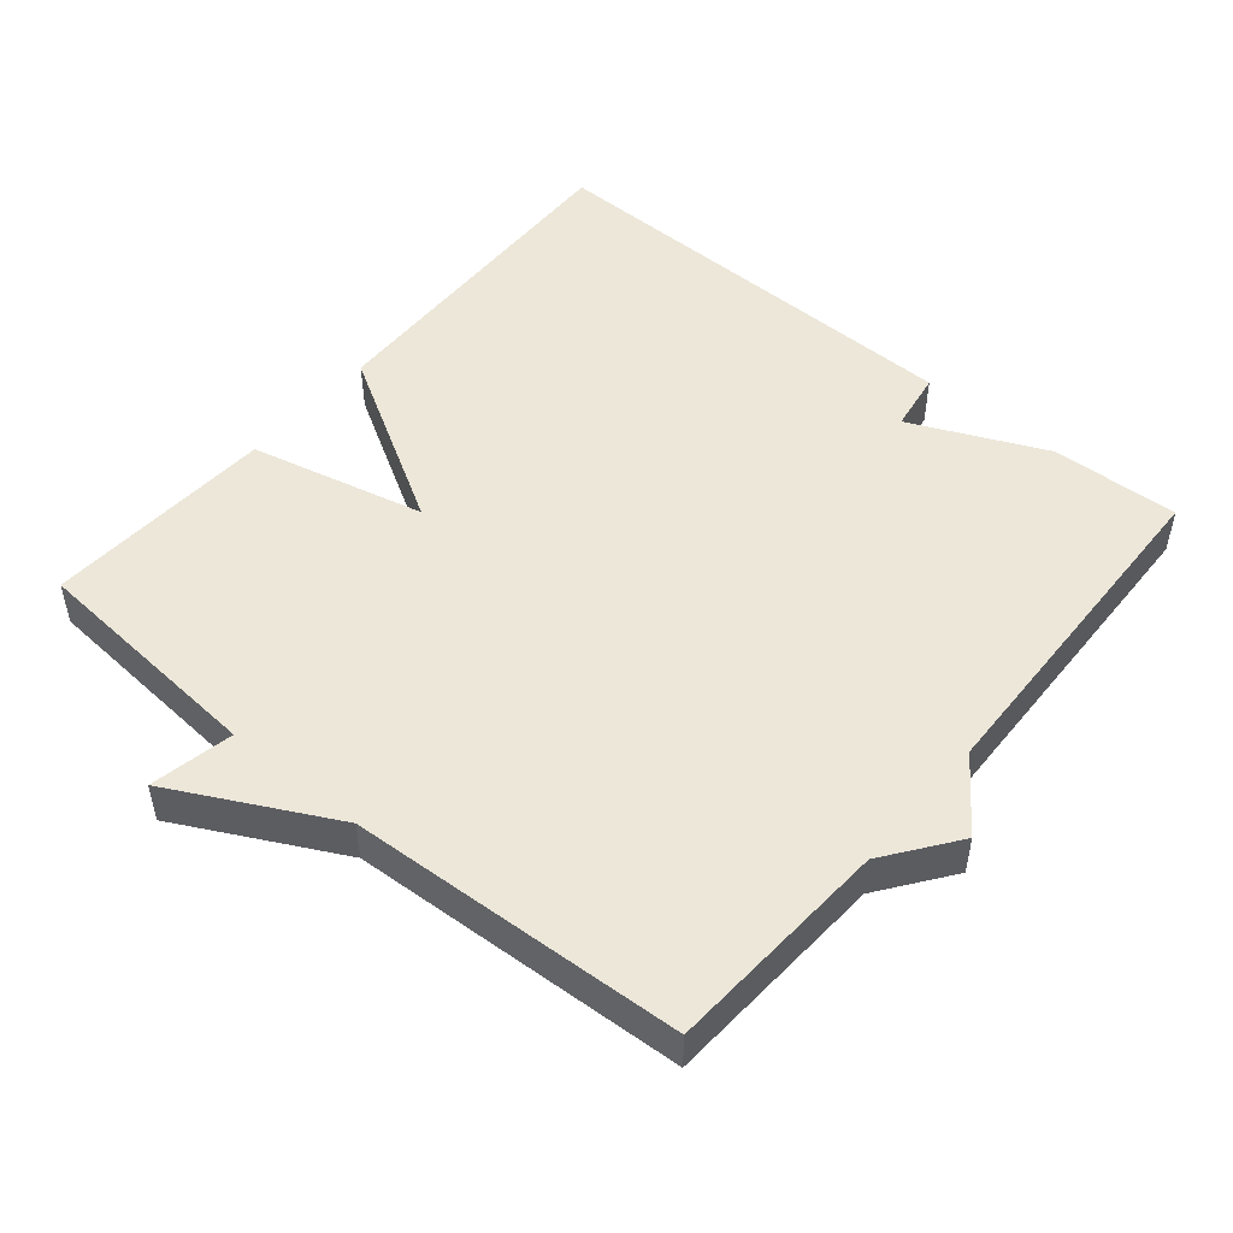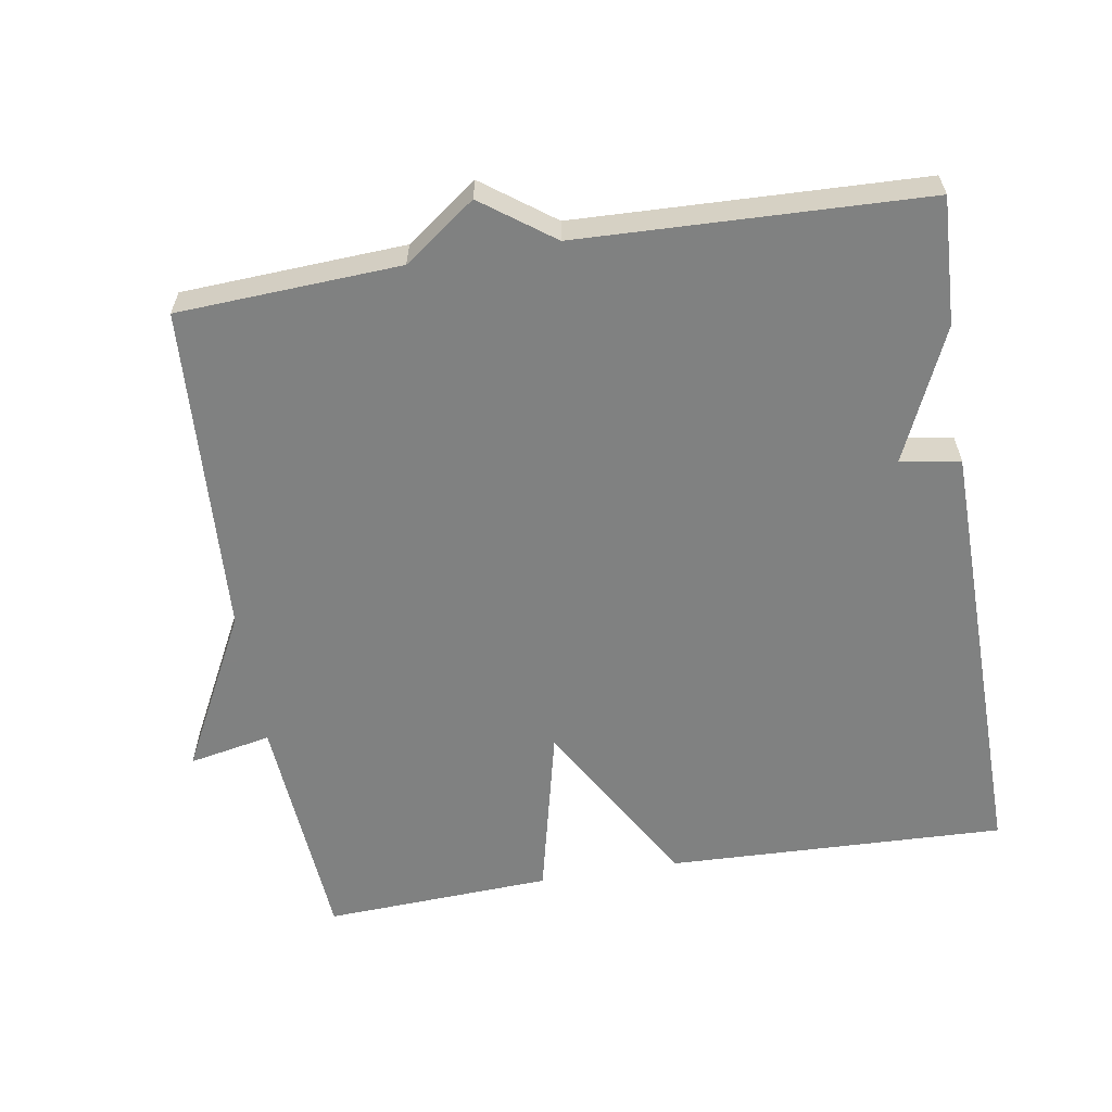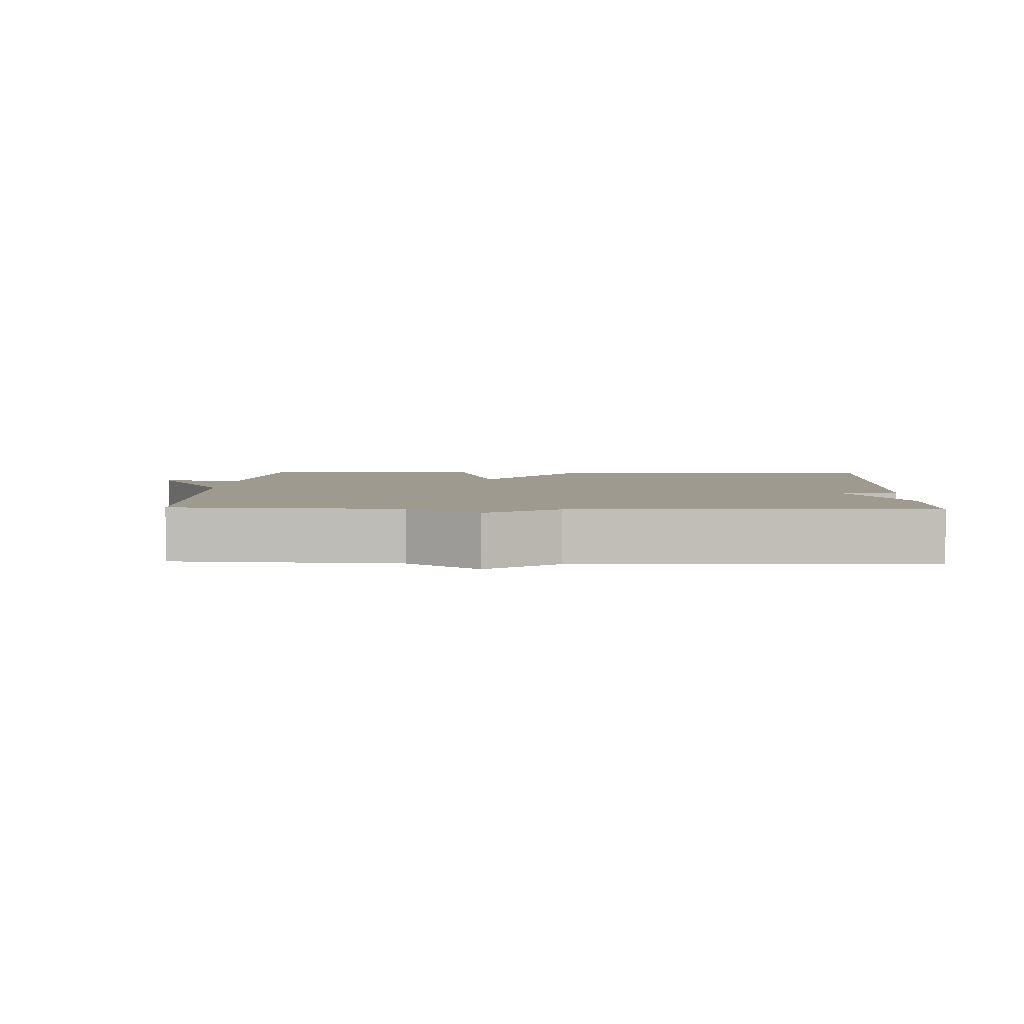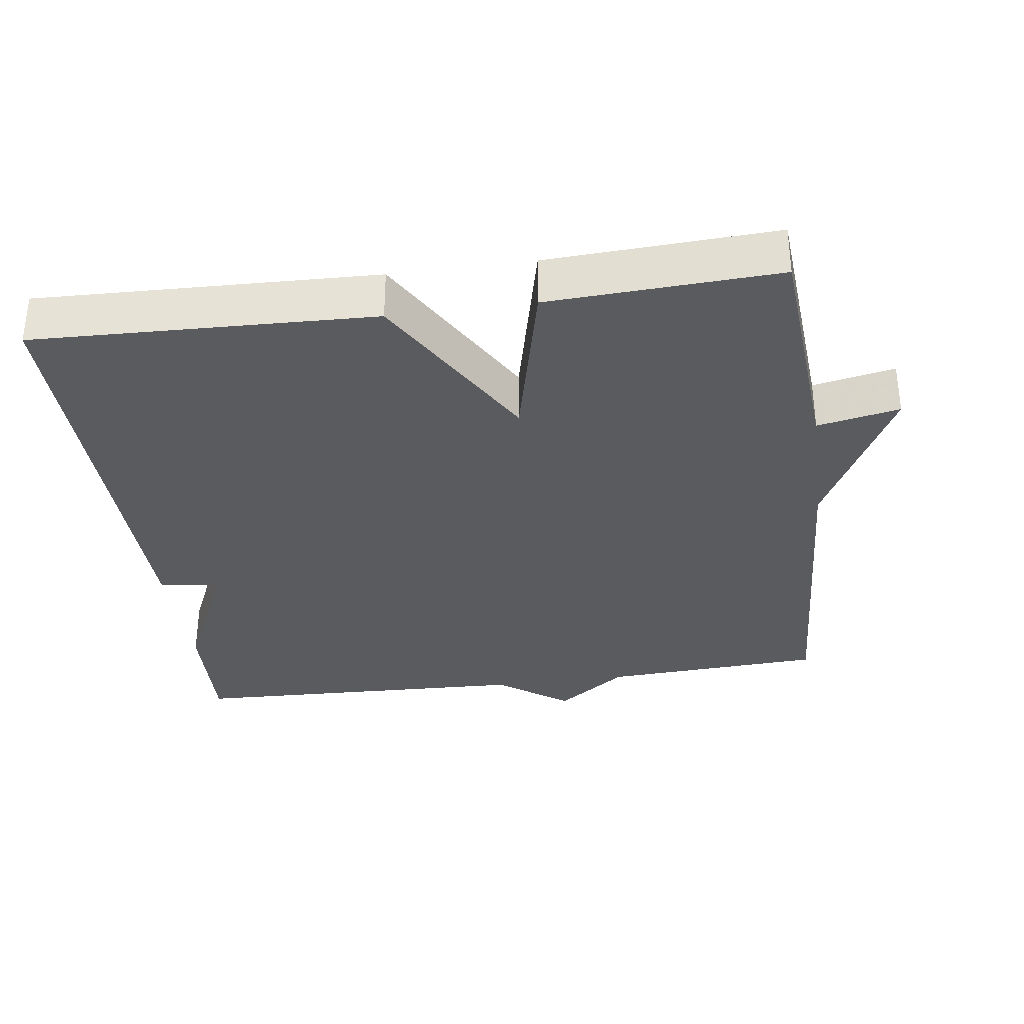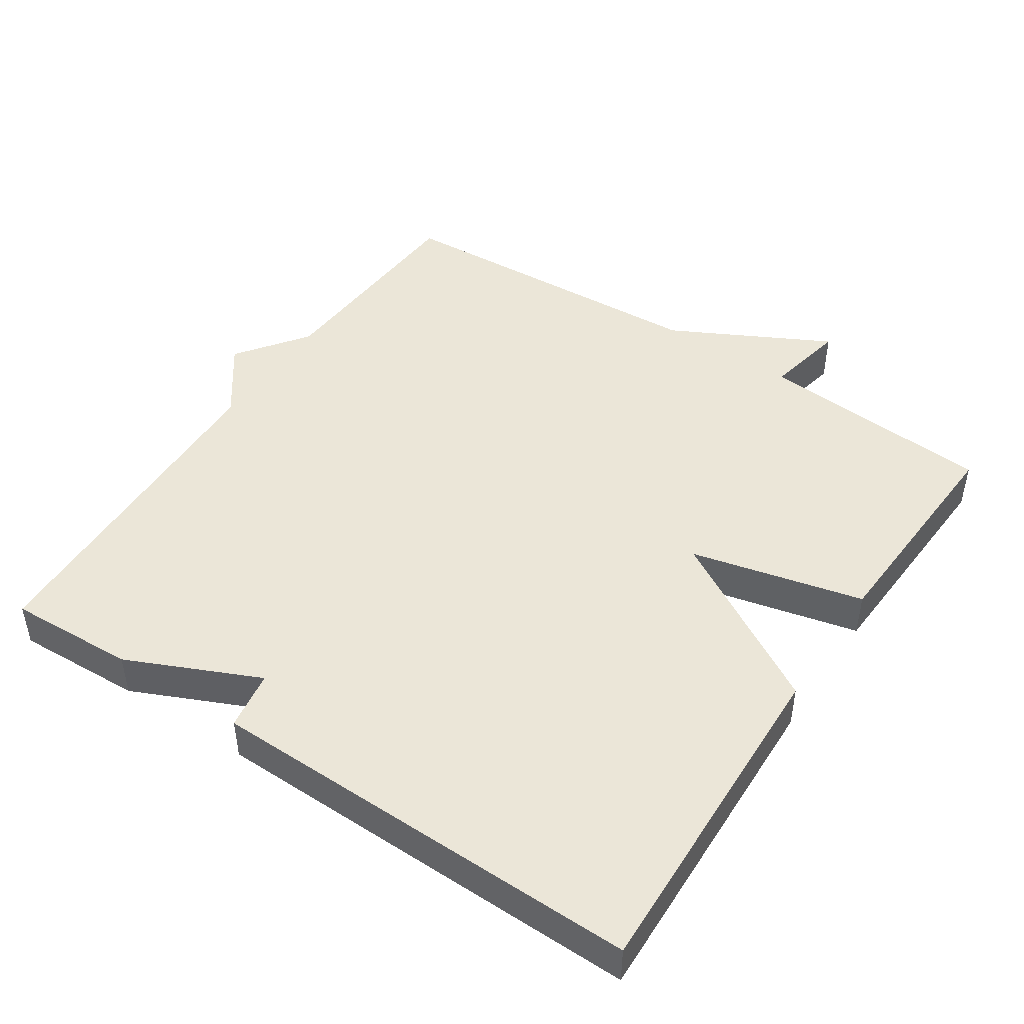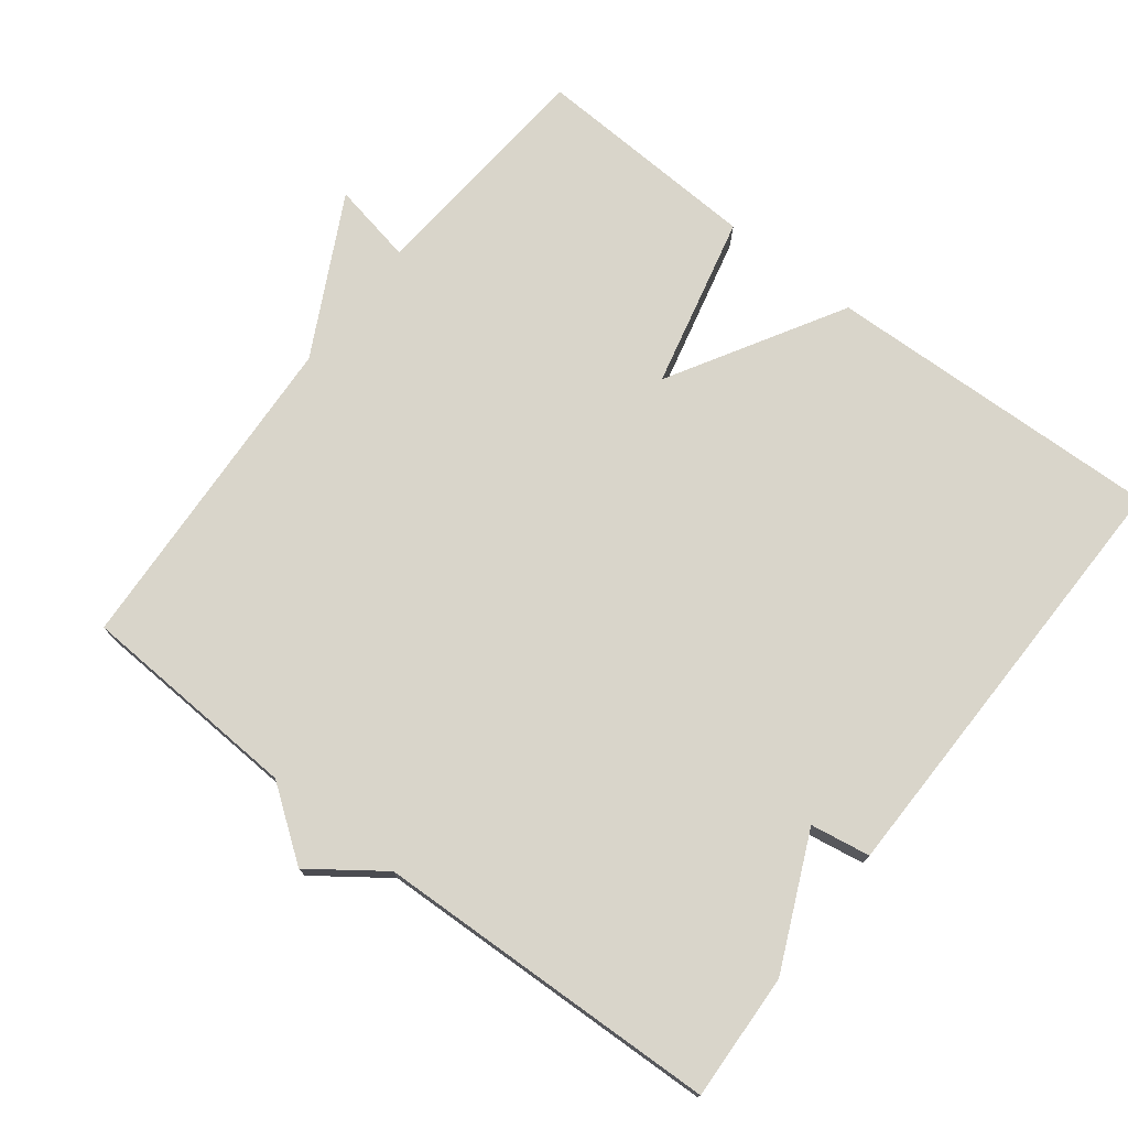
<metadata>
{"format":"obj","ext":"obj","renderer":"f3d","projection":"perspective","resolution":1024,"background":"white","views":[{"elev":49.6,"azim":-50.0,"up":"+Y"},{"elev":-60.3,"azim":9.3,"up":"+Y"},{"elev":3.8,"azim":2.4,"up":"+Y"},{"elev":-33.4,"azim":-172.1,"up":"+Y"},{"elev":46.5,"azim":123.7,"up":"+Y"},{"elev":74.7,"azim":37.7,"up":"+Y"}]}
</metadata>
<code>
v -0.5 0.07 -0.5
v -0.526 0.07 -0.165
v -0.642 0.07 -0.188
v -0.526 0.07 0.035
v -0.5 0.07 0.5
v -0.187 0.07 0.517
v -0.087 0.07 0.59
v 0.013 0.07 0.517
v 0.5 0.07 0.5
v 0.492 0.07 0.321
v 0.408 0.07 0.135
v 0.492 0.07 0.121
v 0.5 0.07 -0.5
v 0.022 0.07 -0.484
v -0.12 0.07 -0.24
v -0.178 0.07 -0.484
v -0.5 0 -0.5
v -0.526 0 -0.165
v -0.642 0 -0.188
v -0.526 0 0.035
v -0.5 0 0.5
v -0.187 0 0.517
v -0.087 0 0.59
v 0.013 0 0.517
v 0.5 0 0.5
v 0.492 0 0.321
v 0.408 0 0.135
v 0.492 0 0.121
v 0.5 0 -0.5
v 0.022 0 -0.484
v -0.12 0 -0.24
v -0.178 0 -0.484
f 15 16 1 2
f 13 14 15
f 12 13 15
f 11 12 15
f 11 15 2
f 10 11 2
f 9 10 2
f 8 9 2
f 2 3 4
f 8 2 4
f 7 8 4
f 6 7 4
f 4 5 6
f 18 17 32 31
f 31 30 29
f 31 29 28
f 31 28 27
f 18 31 27
f 18 27 26
f 18 26 25
f 18 25 24
f 20 19 18
f 20 18 24
f 20 24 23
f 20 23 22
f 22 21 20
f 1 17 18 2
f 2 18 19 3
f 3 19 20 4
f 4 20 21 5
f 5 21 22 6
f 6 22 23 7
f 7 23 24 8
f 8 24 25 9
f 9 25 26 10
f 10 26 27 11
f 11 27 28 12
f 12 28 29 13
f 13 29 30 14
f 14 30 31 15
f 15 31 32 16
f 16 32 17 1

</code>
